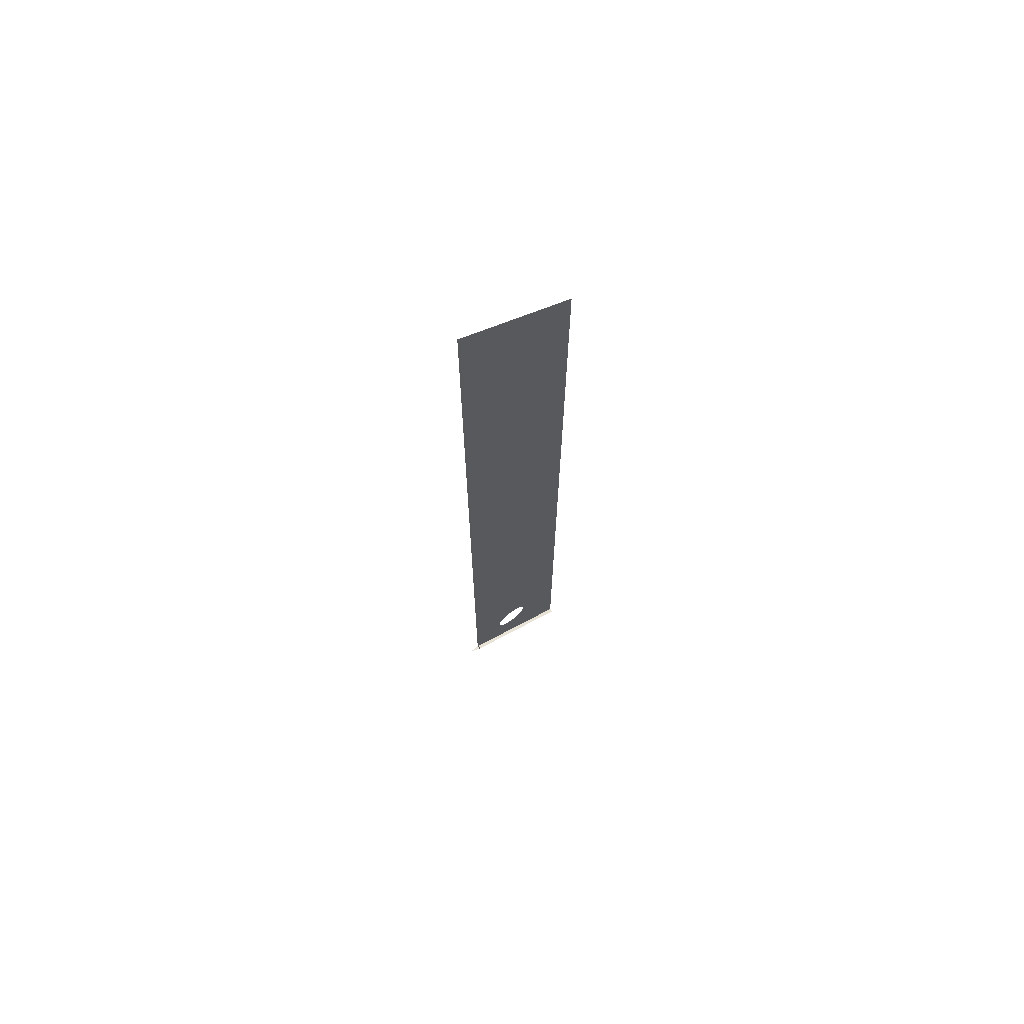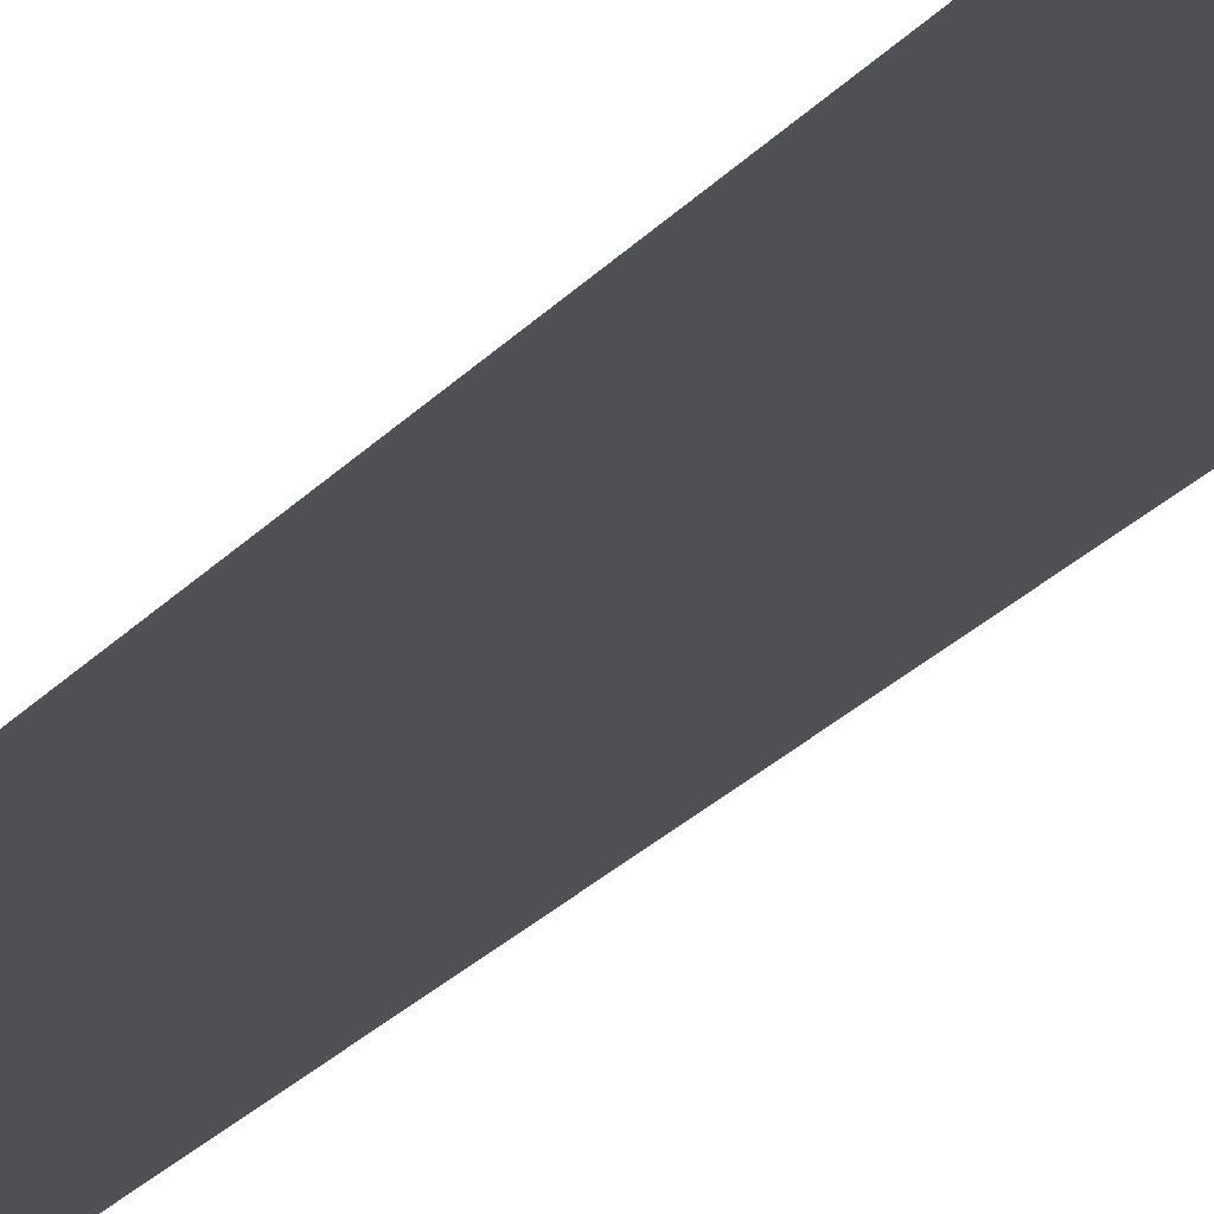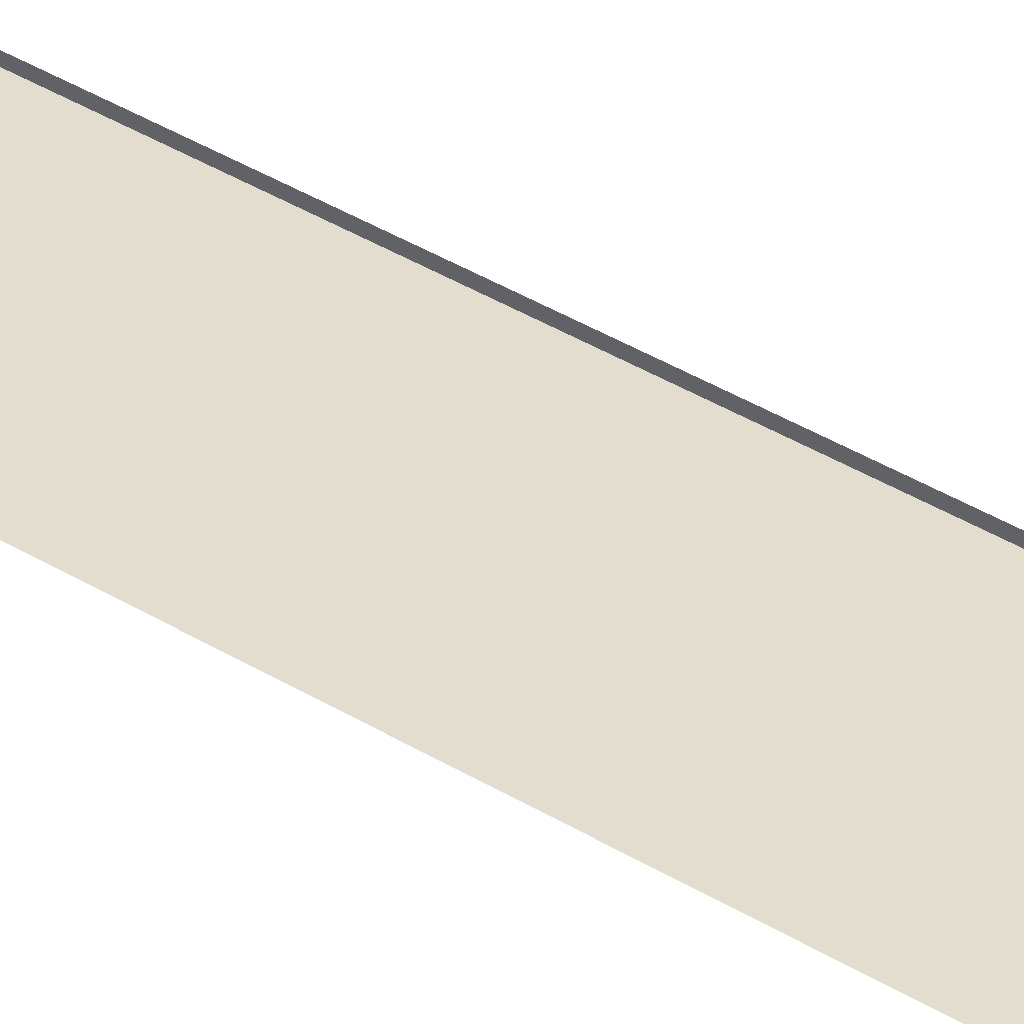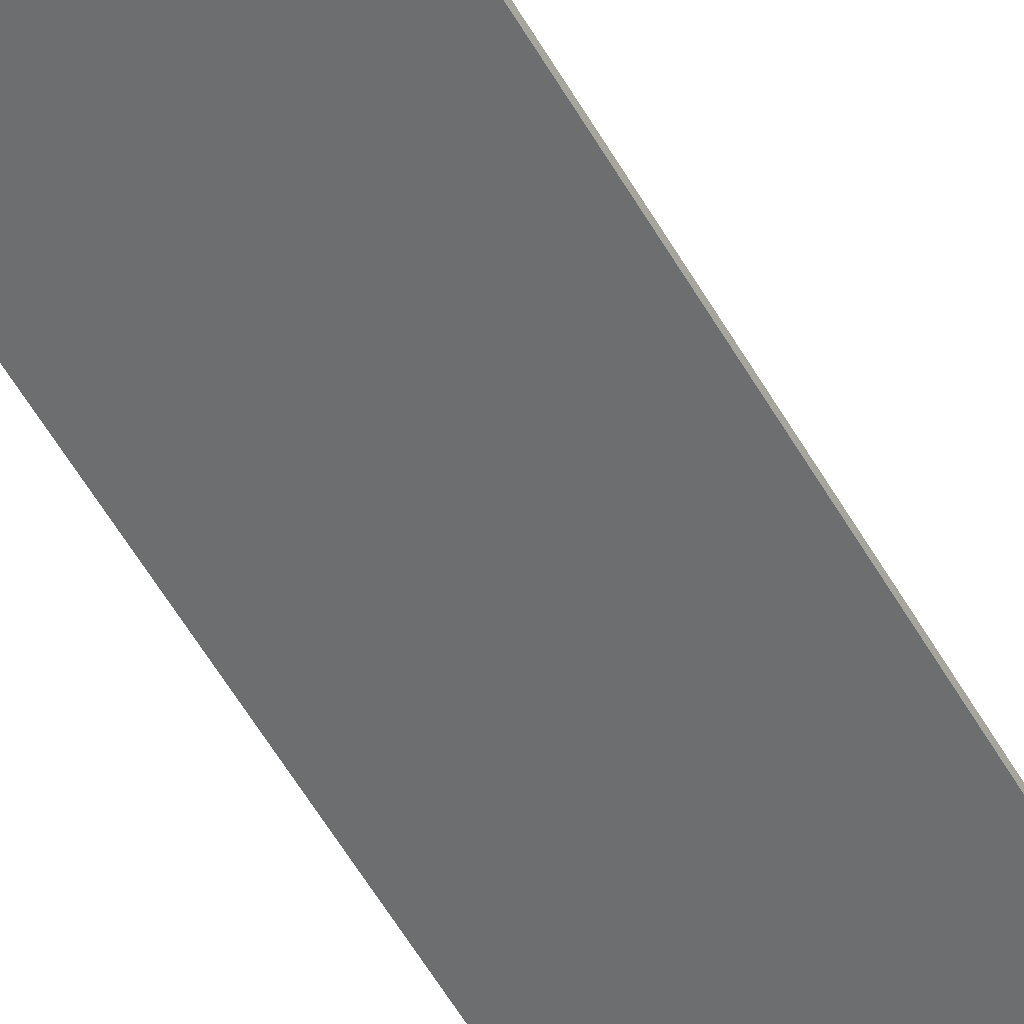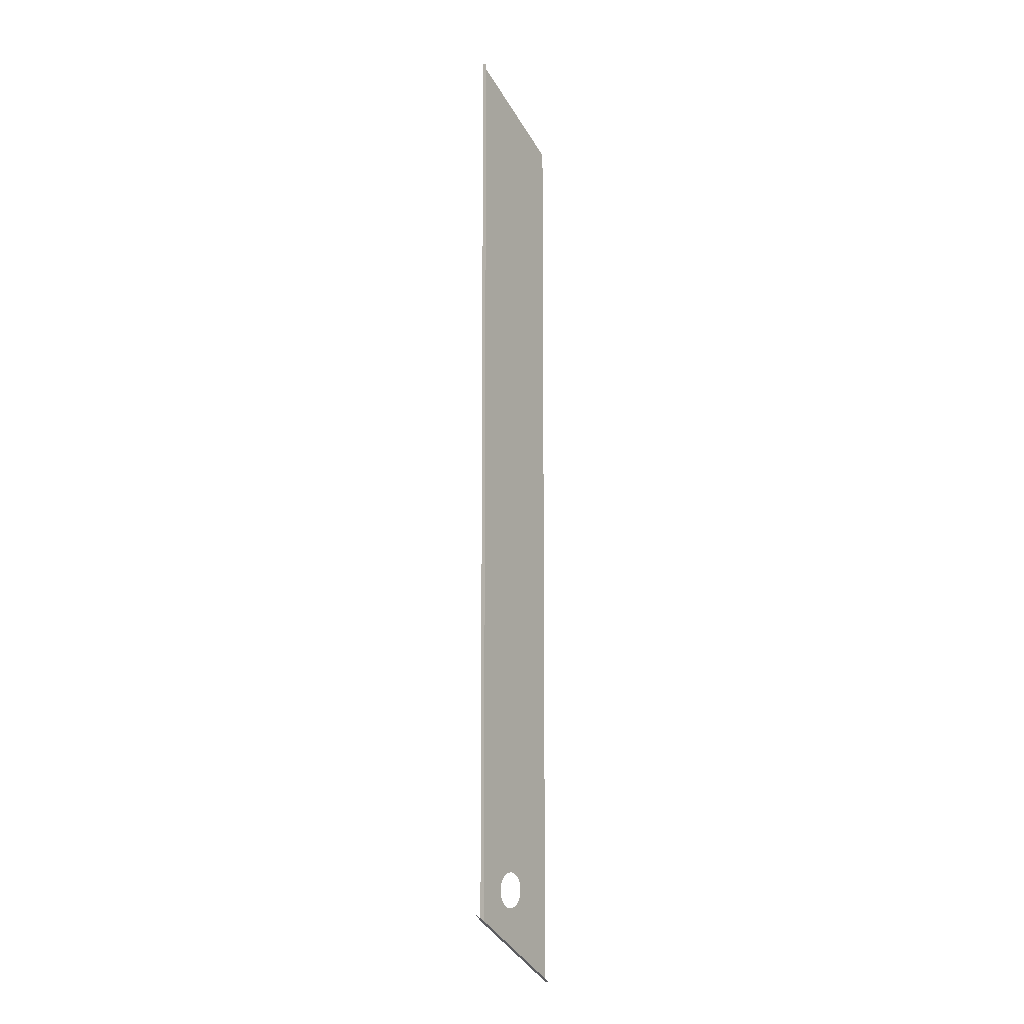
<metadata>
{"format":"obj","ext":"obj","renderer":"f3d","projection":"perspective","resolution":1024,"background":"white","views":[{"elev":70.1,"azim":143.6,"up":"+Z"},{"elev":-20.0,"azim":-25.7,"up":"+Y"},{"elev":35.5,"azim":-50.2,"up":"+Y"},{"elev":-54.2,"azim":28.8,"up":"+Y"},{"elev":-10.5,"azim":124.3,"up":"+Z"}]}
</metadata>
<code>
o #ID25
v -0.1191 0.002989 0.9182
v -0.03086 0.002989 -0.2943
v -0.02381 0.002989 -0.2929
v -0.03731 0.002989 -0.2974
v -0.04273 0.002989 -0.3021
v -0.04674 0.002989 -0.3081
v -0.1191 0.002989 -0.4637
v -0.04907 0.002989 -0.3149
v -0.04956 0.002989 -0.3221
v -0.04819 0.002989 -0.3291
v -0.04503 0.002989 -0.3356
v -0.04032 0.002989 -0.341
v -0.03436 0.002989 -0.345
v -0.02756 0.002989 -0.3473
v -0.0204 0.002989 -0.3478
v 0.05898 0.002989 -0.3637
v -0.1029 0.002989 -0.4546
v 0.05898 0.002989 1.018
v -0.003896 0.002989 -0.2997
v -0.009854 0.002989 -0.2957
v -0.01665 0.002989 -0.2934
v 0.000821 0.002989 -0.3051
v 0.003976 0.002989 -0.3116
v 0.005353 0.002989 -0.3186
v 0.004859 0.002989 -0.3258
v 0.002527 0.002989 -0.3326
v -0.001484 0.002989 -0.3386
v -0.006899 0.002989 -0.3433
v -0.01335 0.002989 -0.3464
v 0.05898 0.009076 1.018
v 0.05898 0.002989 -0.3637
v 0.05898 0.002989 1.018
v 0.05898 0.009076 -0.3637
v -0.1029 0.002989 -0.4546
v 0.05898 0.009076 -0.3637
v 0.05898 0.002989 -0.3637
v -0.1029 0.009076 -0.4546
v -0.1191 0.002989 -0.4637
v -0.1191 0.009076 -0.4637
v 0.05898 0.009076 -0.3637
v 0.0762 0.006033 -0.354
v 0.05898 0.002989 -0.3637
f 1 2 3
f 2 1 4
f 4 1 5
f 5 1 6
f 6 1 7
f 6 7 8
f 8 7 9
f 9 7 10
f 10 7 11
f 11 7 12
f 12 7 13
f 13 7 14
f 14 7 15
f 15 7 16
f 16 7 17
f 1 16 18
f 16 1 19
f 19 1 20
f 20 1 21
f 21 1 3
f 16 19 22
f 16 22 23
f 16 23 24
f 16 24 25
f 16 25 26
f 16 26 27
f 16 27 28
f 16 28 29
f 16 29 15
f 30 31 32
f 31 30 33
f 34 35 36
f 35 34 37
f 37 34 38
f 37 38 39
f 40 41 42

</code>
